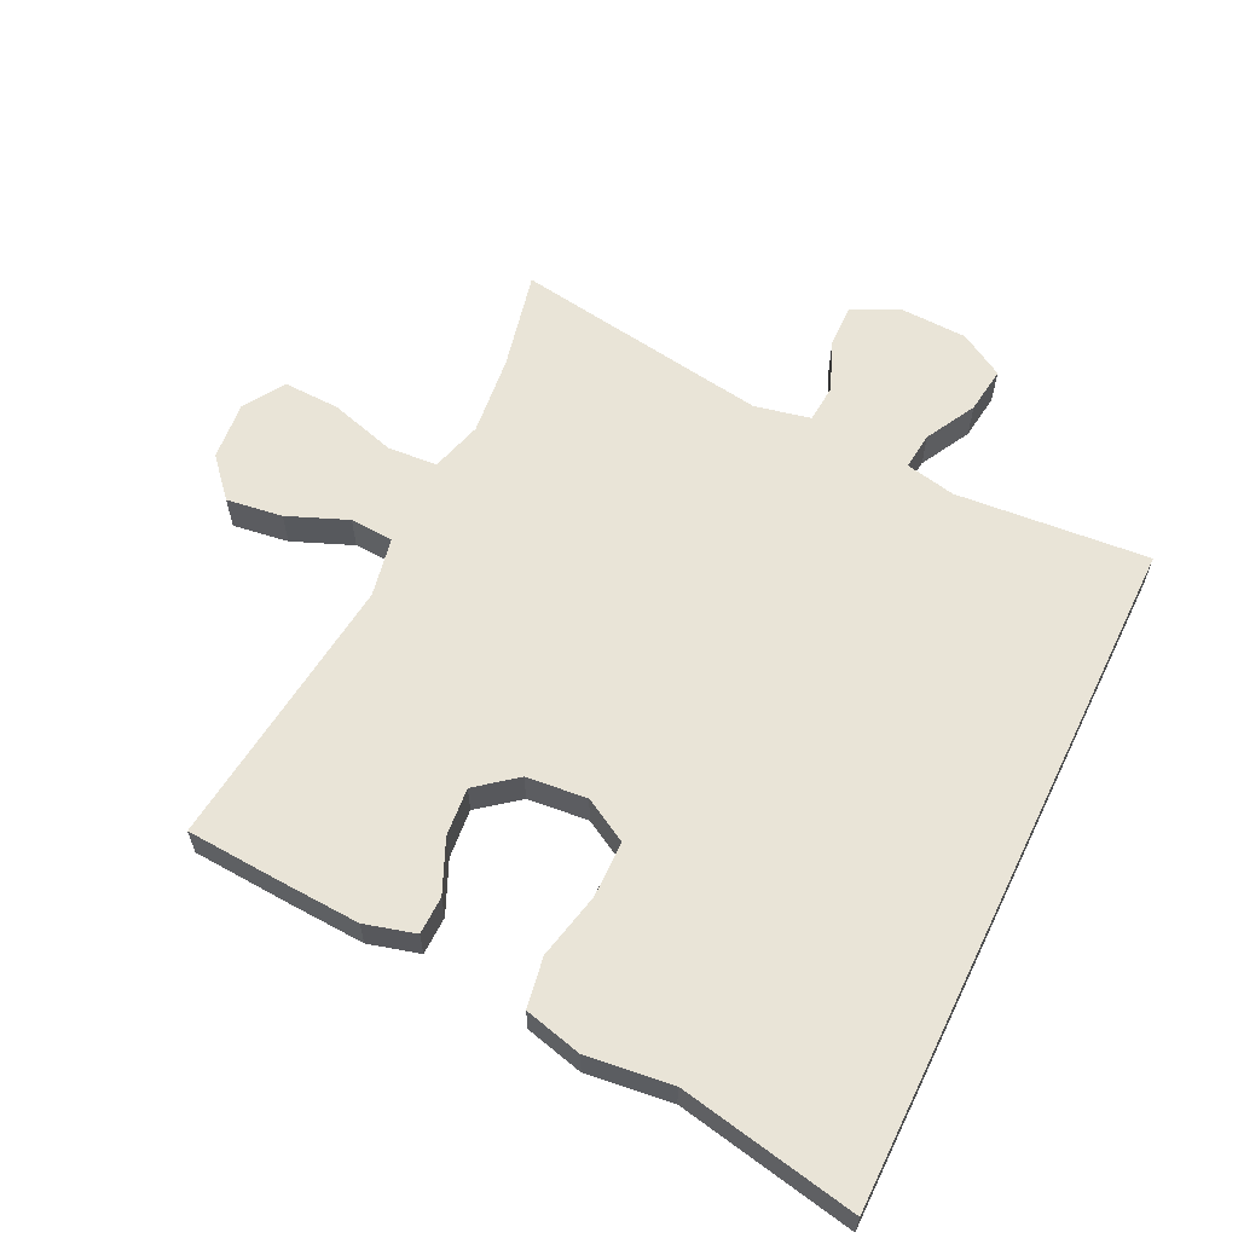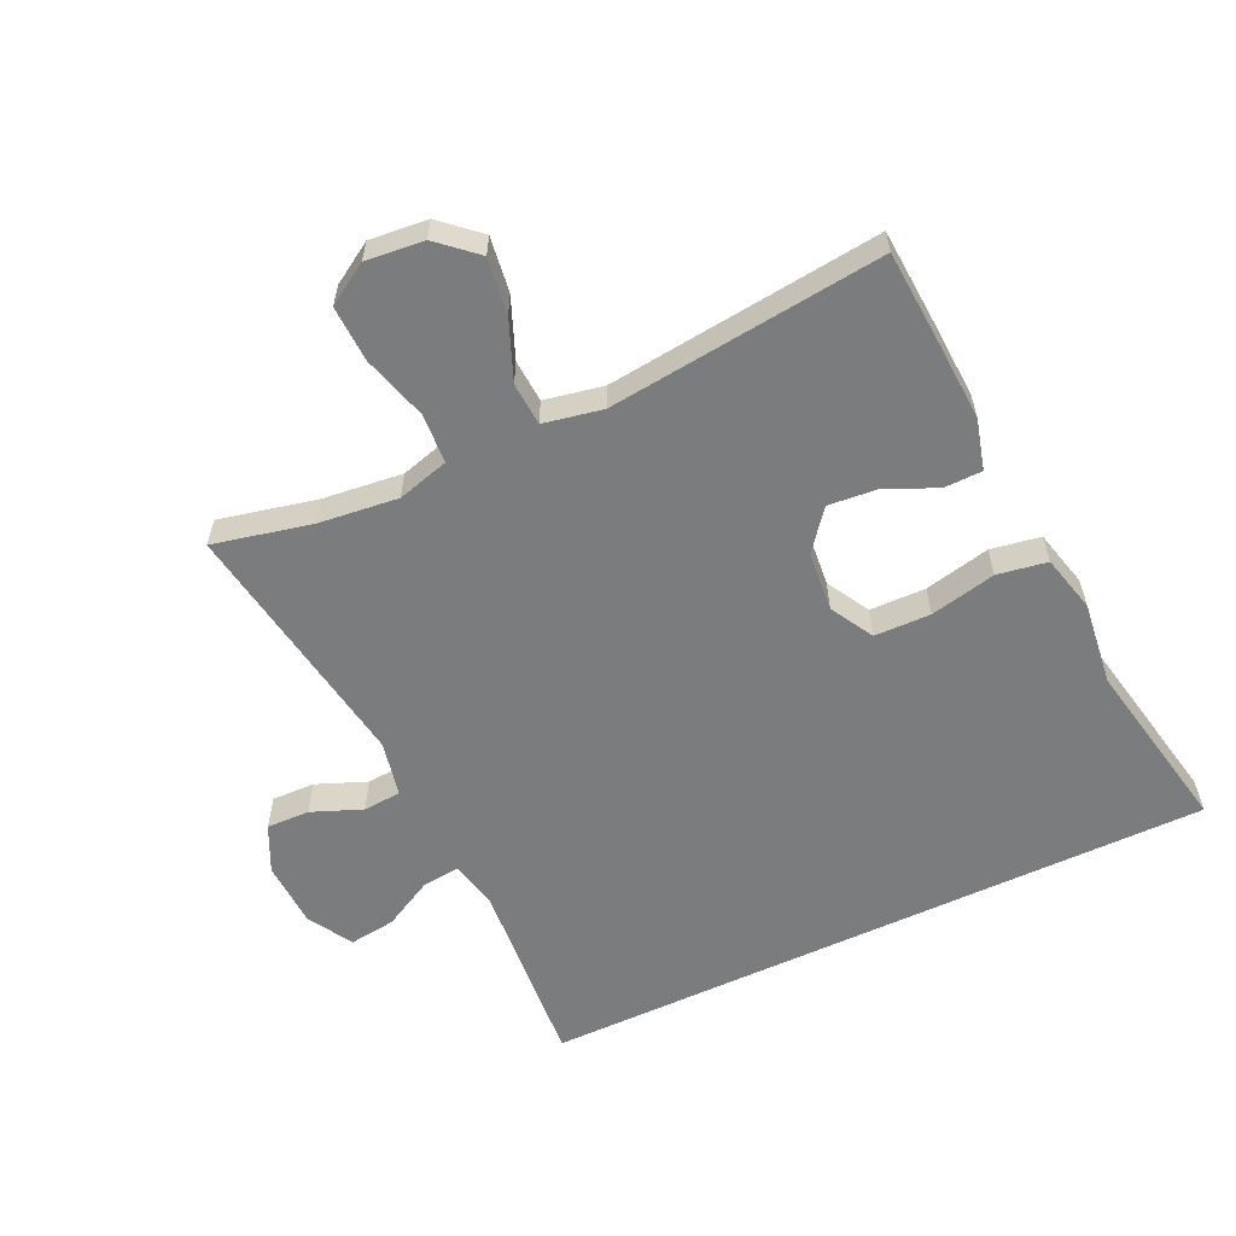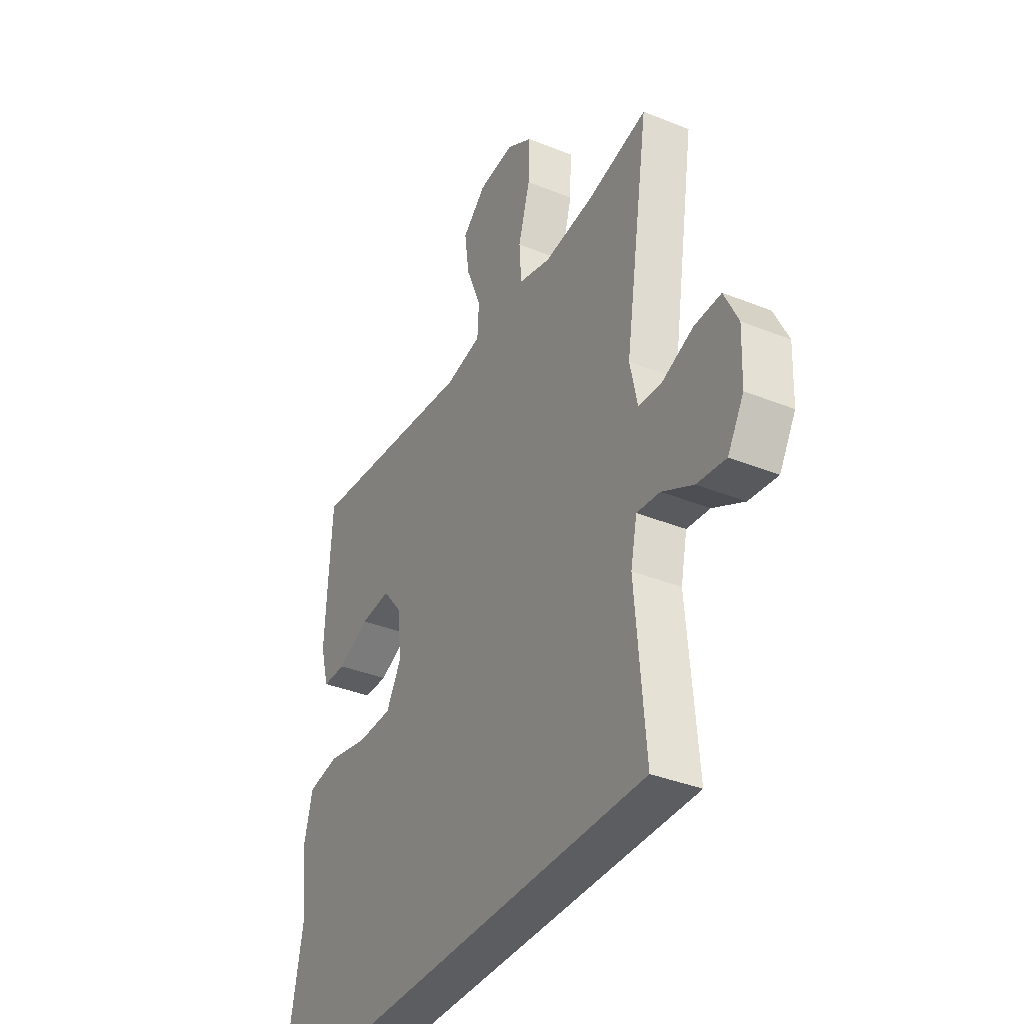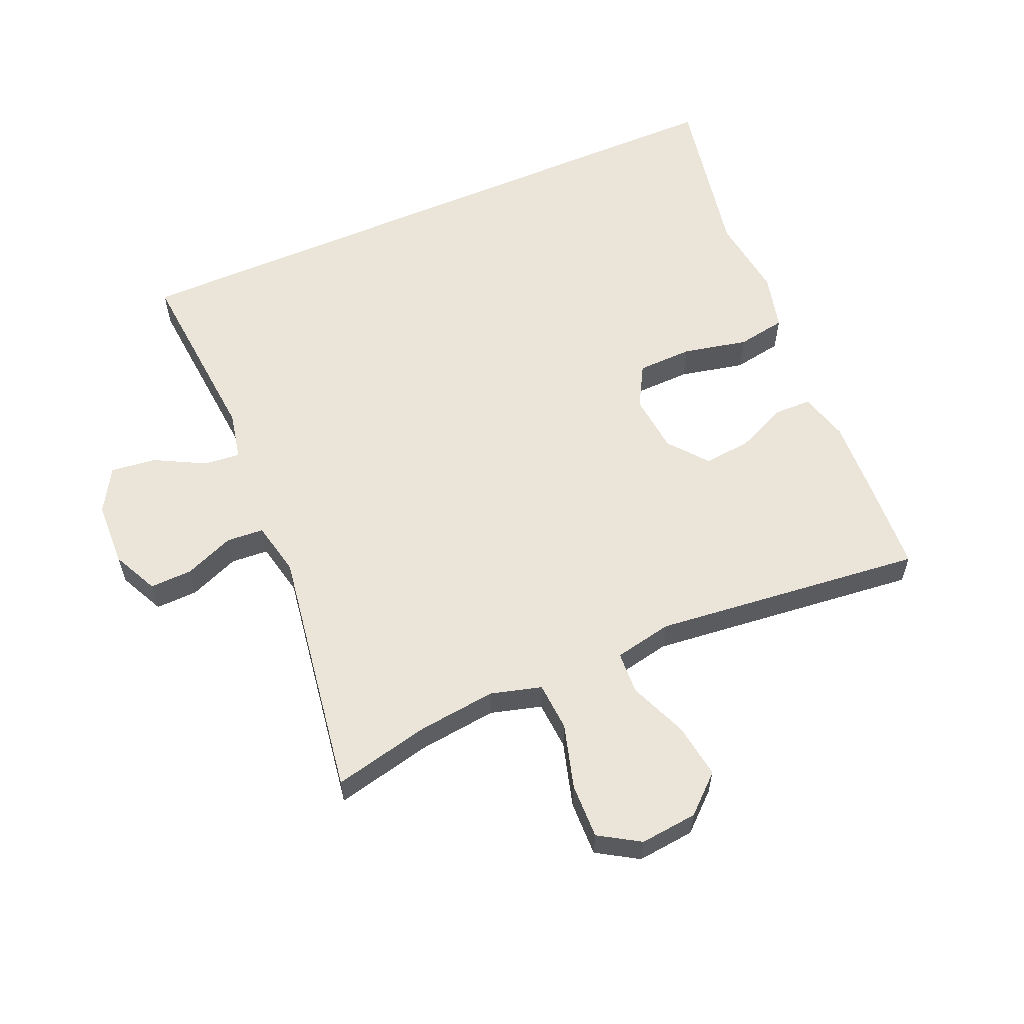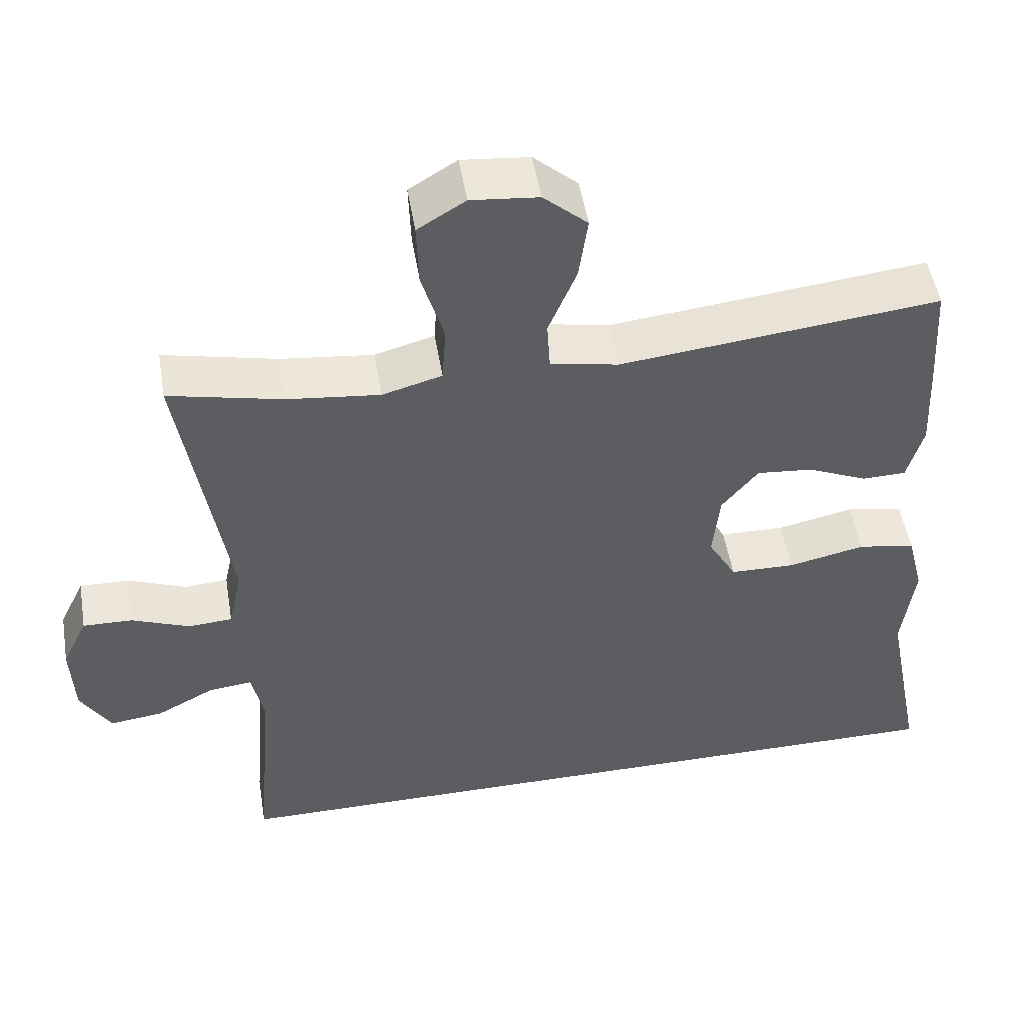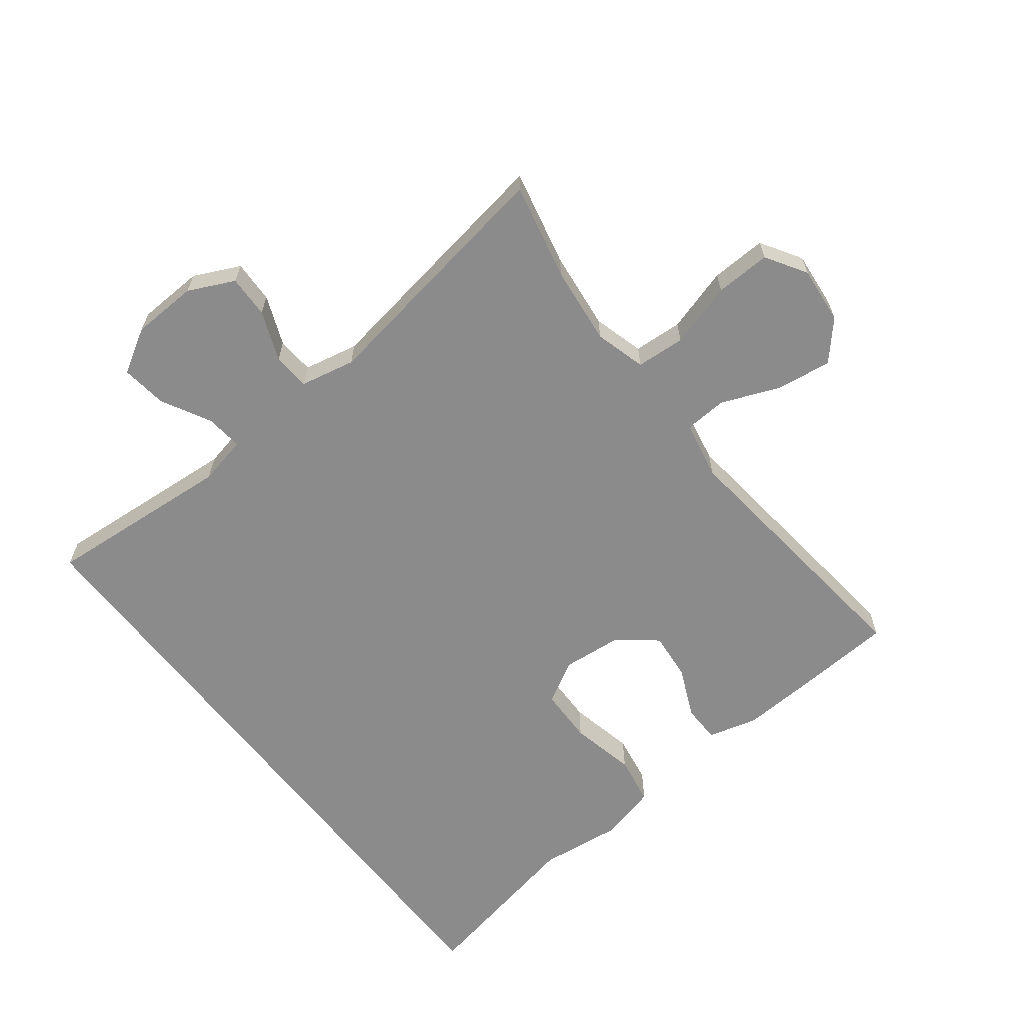
<metadata>
{"format":"obj","ext":"obj","renderer":"f3d","projection":"perspective","resolution":1024,"background":"white","views":[{"elev":60.9,"azim":116.0,"up":"+Y"},{"elev":-58.7,"azim":25.3,"up":"+Y"},{"elev":-36.6,"azim":-117.7,"up":"+Z"},{"elev":58.7,"azim":-23.5,"up":"+Y"},{"elev":51.0,"azim":-9.4,"up":"+Z"},{"elev":-63.8,"azim":-52.1,"up":"+Y"}]}
</metadata>
<code>
v 0.584 0.07 -0.5
v -0.451 0.07 -0.5
v -0.427 0.07 -0.208
v -0.443 0.07 -0.132
v -0.5 0.07 -0.138
v -0.577 0.07 -0.179
v -0.648 0.07 -0.188
v -0.688 0.07 -0.12
v -0.692 0.07 -0.018
v -0.658 0.07 0.053
v -0.592 0.07 0.051
v -0.515 0.07 0.02
v -0.457 0.07 0.024
v -0.439 0.07 0.109
v -0.5 0.07 0.5
v -0.35 0.07 0.466
v -0.228 0.07 0.452
v -0.149 0.07 0.474
v -0.144 0.07 0.55
v -0.173 0.07 0.65
v -0.176 0.07 0.736
v -0.113 0.07 0.775
v -0.024 0.07 0.766
v 0.034 0.07 0.714
v 0.022 0.07 0.629
v -0.015 0.07 0.538
v -0.011 0.07 0.472
v 0.079 0.07 0.454
v 0.217 0.07 0.469
v 0.5 0.07 0.5
v 0.509 0.07 0.353
v 0.515 0.07 0.233
v 0.494 0.07 0.156
v 0.436 0.07 0.155
v 0.357 0.07 0.19
v 0.283 0.07 0.197
v 0.235 0.07 0.137
v 0.226 0.07 0.045
v 0.263 0.07 -0.021
v 0.349 0.07 -0.023
v 0.45 0.07 -0.001
v 0.526 0.07 -0.014
v 0.548 0.07 -0.102
v 0.532 0.07 -0.231
v 0.584 0 -0.5
v -0.451 0 -0.5
v -0.427 0 -0.208
v -0.443 0 -0.132
v -0.5 0 -0.138
v -0.577 0 -0.179
v -0.648 0 -0.188
v -0.688 0 -0.12
v -0.692 0 -0.018
v -0.658 0 0.053
v -0.592 0 0.051
v -0.515 0 0.02
v -0.457 0 0.024
v -0.439 0 0.109
v -0.5 0 0.5
v -0.35 0 0.466
v -0.228 0 0.452
v -0.149 0 0.474
v -0.144 0 0.55
v -0.173 0 0.65
v -0.176 0 0.736
v -0.113 0 0.775
v -0.024 0 0.766
v 0.034 0 0.714
v 0.022 0 0.629
v -0.015 0 0.538
v -0.011 0 0.472
v 0.079 0 0.454
v 0.217 0 0.469
v 0.5 0 0.5
v 0.509 0 0.353
v 0.515 0 0.233
v 0.494 0 0.156
v 0.436 0 0.155
v 0.357 0 0.19
v 0.283 0 0.197
v 0.235 0 0.137
v 0.226 0 0.045
v 0.263 0 -0.021
v 0.349 0 -0.023
v 0.45 0 -0.001
v 0.526 0 -0.014
v 0.548 0 -0.102
v 0.532 0 -0.231
f 41 42 43 44
f 40 41 44 1
f 39 40 1 2
f 38 39 2 3
f 37 38 3 4
f 36 37 4 5
f 32 33 34 35
f 32 35 36
f 29 30 31 32
f 28 29 32 36
f 27 28 36 5
f 23 24 25 26
f 21 22 23 26
f 19 20 21 26
f 18 19 26 27
f 17 18 27 5
f 14 15 16
f 13 14 16 17
f 9 10 11 12
f 9 12 13
f 8 9 13
f 7 8 13
f 6 7 13
f 5 6 13
f 5 13 17
f 88 87 86 85
f 45 88 85 84
f 46 45 84 83
f 47 46 83 82
f 48 47 82 81
f 49 48 81 80
f 79 78 77 76
f 80 79 76
f 76 75 74 73
f 80 76 73 72
f 49 80 72 71
f 70 69 68 67
f 70 67 66 65
f 70 65 64 63
f 71 70 63 62
f 49 71 62 61
f 60 59 58
f 61 60 58 57
f 56 55 54 53
f 57 56 53
f 57 53 52
f 57 52 51
f 57 51 50
f 57 50 49
f 61 57 49
f 1 45 46 2
f 2 46 47 3
f 3 47 48 4
f 4 48 49 5
f 5 49 50 6
f 6 50 51 7
f 7 51 52 8
f 8 52 53 9
f 9 53 54 10
f 10 54 55 11
f 11 55 56 12
f 12 56 57 13
f 13 57 58 14
f 14 58 59 15
f 15 59 60 16
f 16 60 61 17
f 17 61 62 18
f 18 62 63 19
f 19 63 64 20
f 20 64 65 21
f 21 65 66 22
f 22 66 67 23
f 23 67 68 24
f 24 68 69 25
f 25 69 70 26
f 26 70 71 27
f 27 71 72 28
f 28 72 73 29
f 29 73 74 30
f 30 74 75 31
f 31 75 76 32
f 32 76 77 33
f 33 77 78 34
f 34 78 79 35
f 35 79 80 36
f 36 80 81 37
f 37 81 82 38
f 38 82 83 39
f 39 83 84 40
f 40 84 85 41
f 41 85 86 42
f 42 86 87 43
f 43 87 88 44
f 44 88 45 1

</code>
